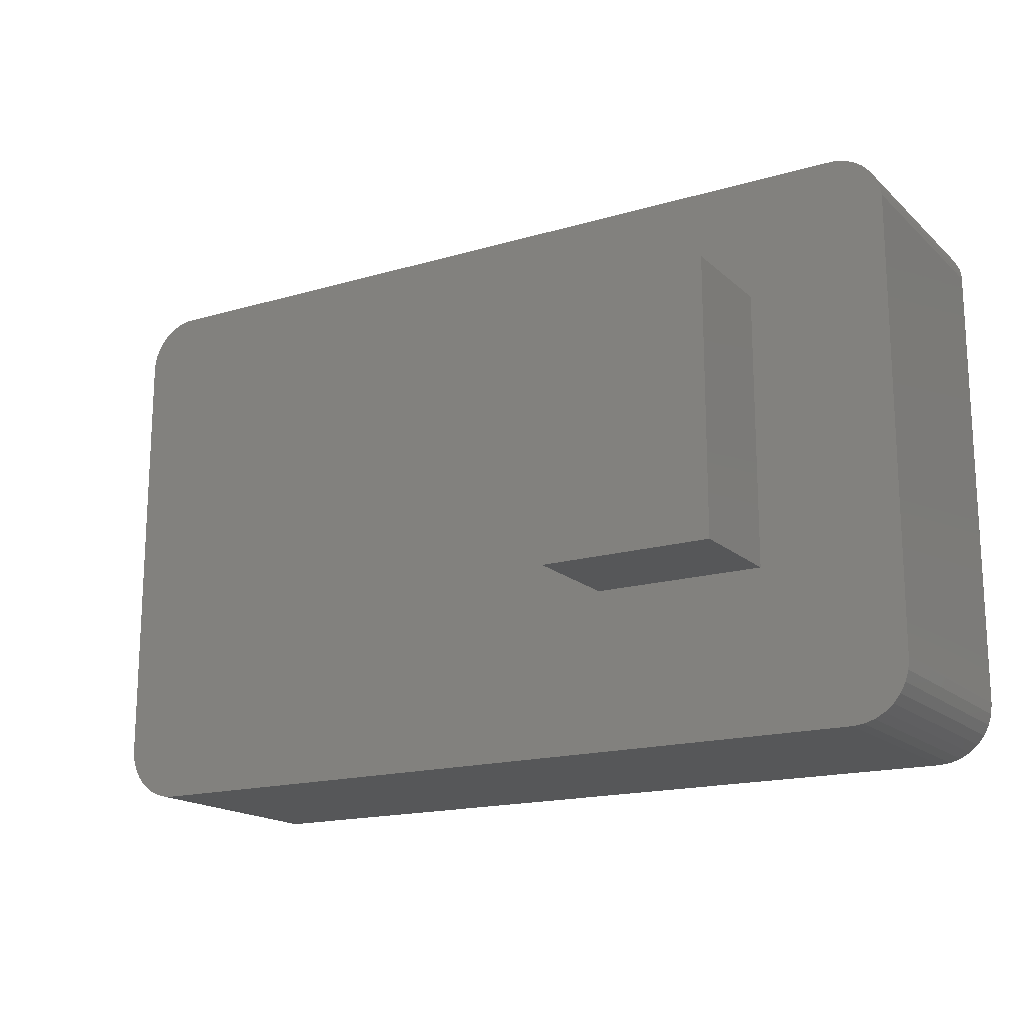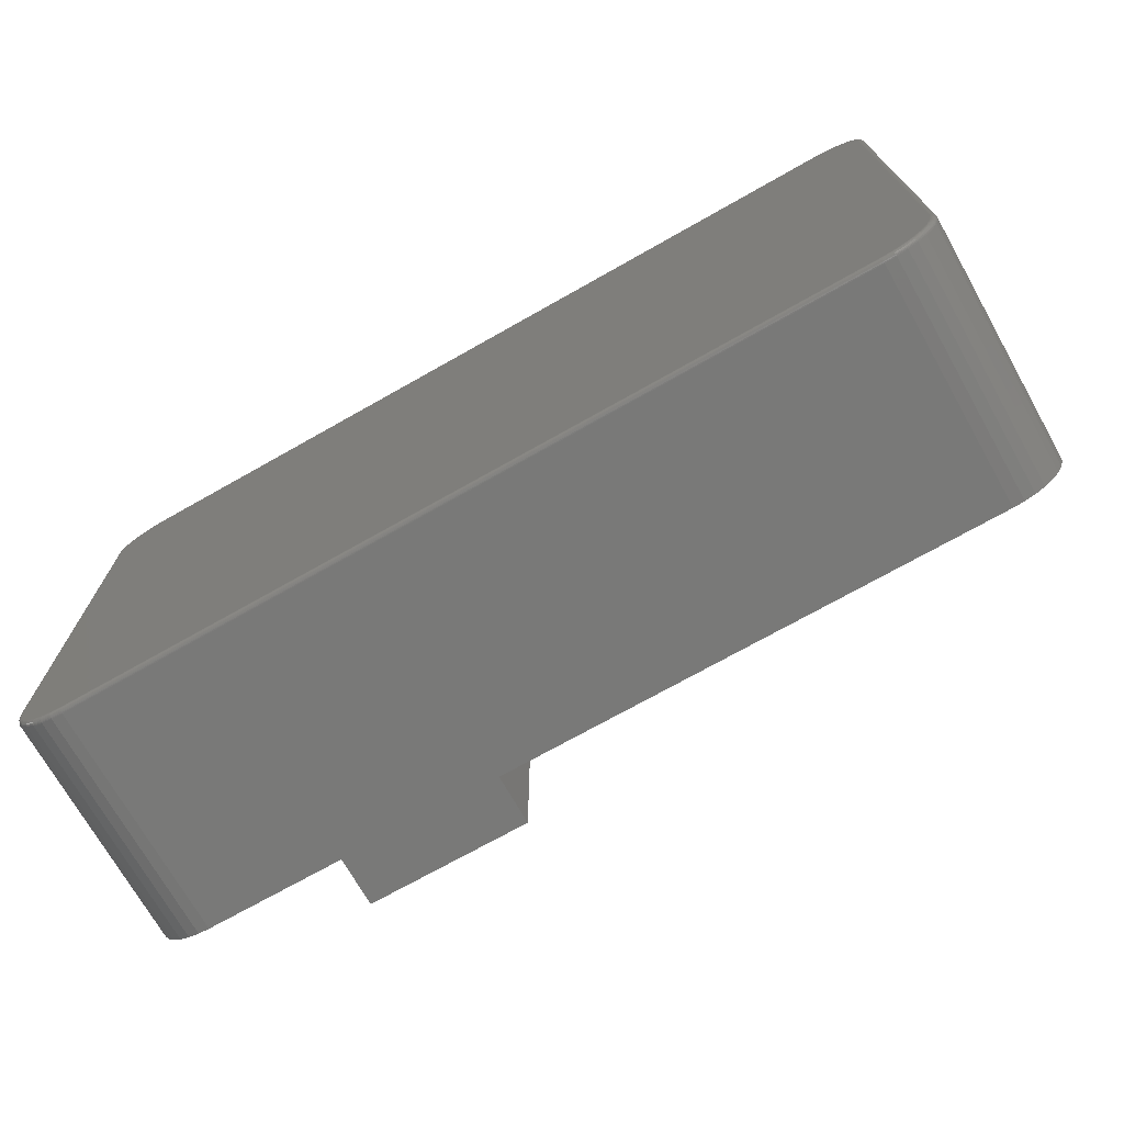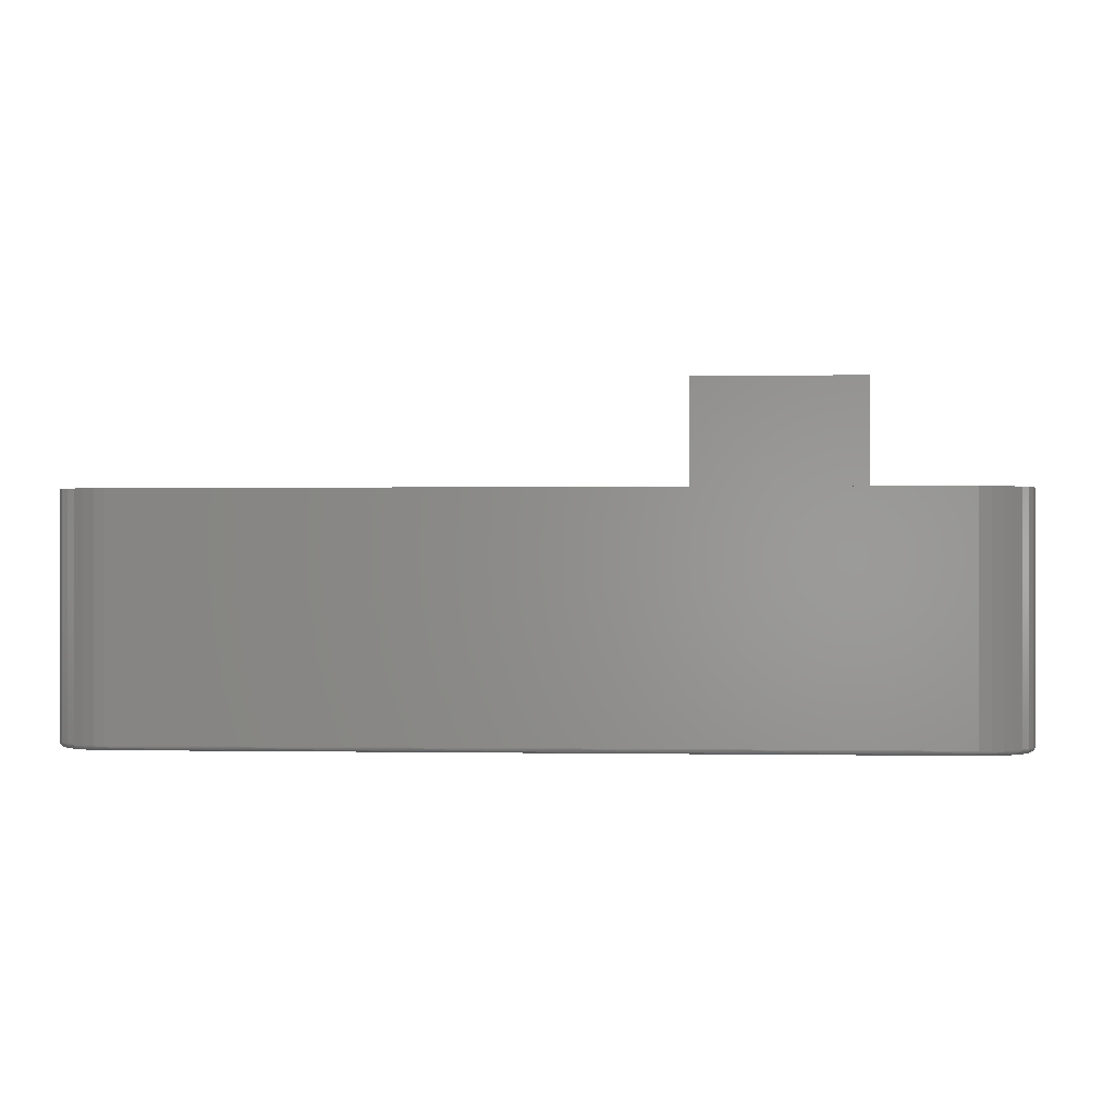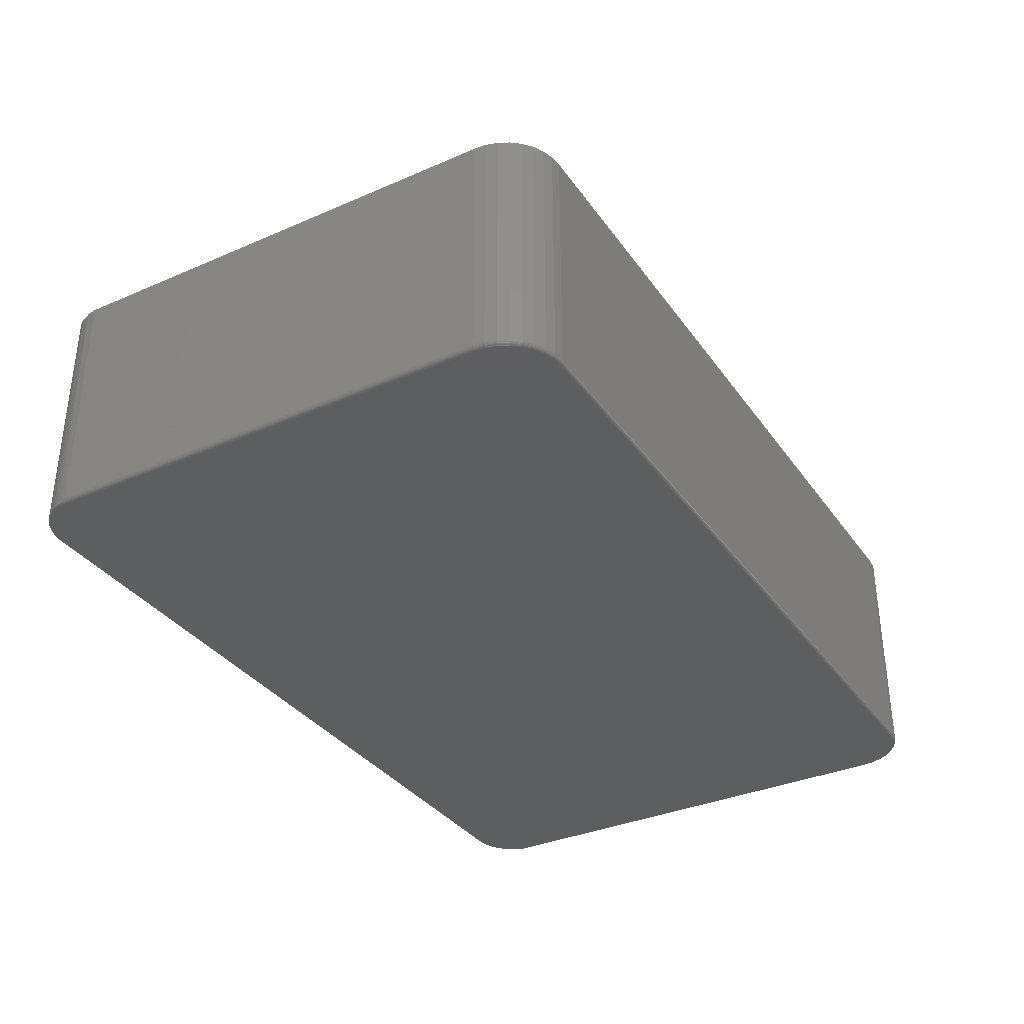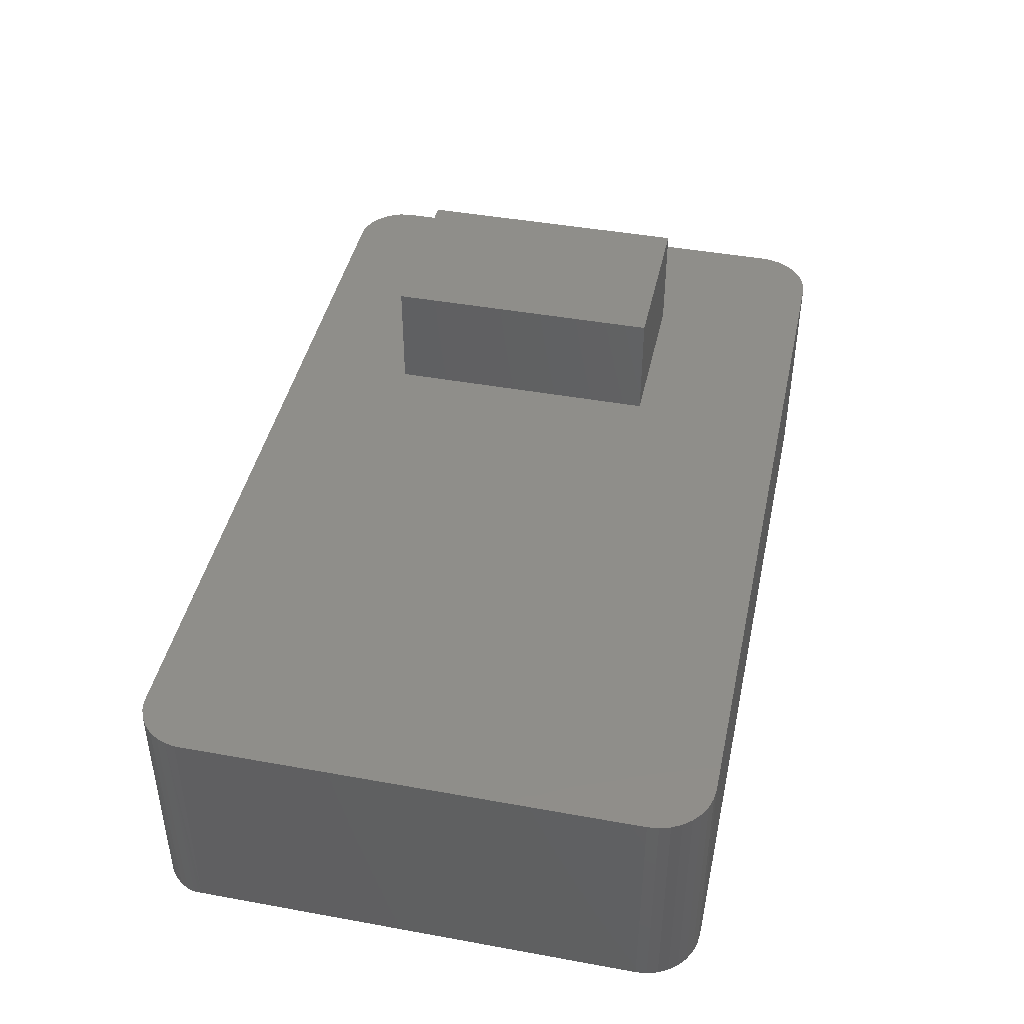
<metadata>
{"format":"stl","ext":"stl","renderer":"f3d","projection":"perspective","resolution":1024,"background":"white","views":[{"elev":-17.0,"azim":30.6,"up":"+Y"},{"elev":-71.9,"azim":-150.5,"up":"+Y"},{"elev":0.0,"azim":4.0,"up":"+Z"},{"elev":-34.6,"azim":-59.8,"up":"+Z"},{"elev":43.4,"azim":-77.9,"up":"+Z"}]}
</metadata>
<code>
# stl→obj: 234 verts, 464 faces
v -0.6553 0.4306 0.3984
v -0.6724 0.4305 0.3984
v -0.6891 0.427 0.3984
v 0.2278 -0.2344 0.3984
v 0.2278 0.2253 0.3984
v -0.75 0.3516 0.3984
v -0.75 -0.4062 0.3984
v -0.7482 -0.4247 0.3984
v -0.7428 -0.4425 0.3984
v -0.734 -0.4589 0.3984
v -0.7223 -0.4732 0.3984
v -0.7079 -0.485 0.3984
v -0.6915 -0.4938 0.3984
v -0.6737 -0.4992 0.3984
v -0.6553 -0.501 0.3984
v 0.6553 -0.501 0.3984
v 0.5164 -0.2344 0.3984
v 0.6737 -0.4992 0.3984
v 0.6915 -0.4938 0.3984
v 0.7079 -0.485 0.3984
v 0.7223 -0.4732 0.3984
v 0.734 -0.4589 0.3984
v 0.7428 -0.4425 0.3984
v 0.7482 -0.4247 0.3984
v 0.75 -0.4062 0.3984
v 0.75 0.3516 0.3984
v 0.5164 0.2253 0.3984
v 0.6553 0.4306 0.3984
v -0.7048 0.4203 0.3984
v -0.719 0.4107 0.3984
v -0.731 0.3986 0.3984
v -0.7404 0.3843 0.3984
v -0.7468 0.3684 0.3984
v 0.7468 0.3684 0.3984
v 0.7404 0.3843 0.3984
v 0.731 0.3986 0.3984
v 0.719 0.4107 0.3984
v 0.7048 0.4203 0.3984
v 0.6891 0.427 0.3984
v 0.6724 0.4305 0.3984
v 0.2278 0.2253 0.5859
v 0.2278 -0.2344 0.5859
v 0.5164 0.2253 0.5859
v 0.5164 -0.2344 0.5859
v 0.6705 0.4306 0
v -0.6855 0.428 0
v 0.6553 0.4306 0
v -0.6553 0.4306 0
v -0.6722 -0.4915 0
v 0.6722 -0.4915 0
v -0.6553 -0.4932 0
v 0.6553 -0.4932 0
v -0.6705 0.4306 0
v 0.6855 0.428 0
v -0.6999 0.4229 0
v 0.6999 0.4229 0
v -0.7131 0.4153 0
v 0.7131 0.4153 0
v -0.7248 0.4055 0
v 0.7248 0.4055 0
v 0.6885 -0.4866 0
v -0.6885 -0.4866 0
v 0.7036 -0.4785 0
v -0.7036 -0.4785 0
v -0.7167 -0.4677 0
v 0.7167 -0.4677 0
v -0.7275 -0.4545 0
v 0.7275 -0.4545 0
v -0.7356 -0.4395 0
v 0.7356 -0.4395 0
v -0.7405 -0.4232 0
v 0.7405 -0.4232 0
v -0.7422 -0.4062 0
v 0.7422 -0.4062 0
v -0.7422 0.3806 0
v 0.7422 0.3806 0
v -0.7346 0.3938 0
v 0.7346 0.3938 0
v -0.75 0.3516 0.007812
v -0.75 -0.4062 0.007812
v -0.7448 0.3745 0.0004342
v -0.7474 0.3661 0.002031
v -0.7492 0.3577 0.004433
v -0.7497 0.3548 0.005502
v -0.7499 0.3527 0.006538
v 0.7448 0.3745 0.0004342
v 0.75 0.3516 0.007812
v 0.7499 0.3527 0.006538
v 0.7497 0.3548 0.005502
v 0.7492 0.3577 0.004433
v 0.7474 0.3661 0.002031
v 0.75 -0.4062 0.007812
v 0.7482 -0.4247 0.007812
v 0.7428 -0.4425 0.007812
v 0.734 -0.4589 0.007812
v 0.7223 -0.4732 0.007812
v 0.7079 -0.485 0.007812
v 0.6915 -0.4938 0.007812
v 0.6737 -0.4992 0.007812
v 0.6553 -0.501 0.007812
v -0.6553 -0.501 0.007812
v -0.6737 -0.4992 0.007812
v -0.6915 -0.4938 0.007812
v -0.7079 -0.485 0.007812
v -0.7223 -0.4732 0.007812
v -0.734 -0.4589 0.007812
v -0.7428 -0.4425 0.007812
v -0.7482 -0.4247 0.007812
v -0.7498 -0.4062 0.006288
v -0.7437 -0.4062 0.0001501
v -0.7452 -0.4062 0.0005947
v -0.7465 -0.4062 0.001317
v -0.7477 -0.4062 0.002288
v -0.7487 -0.4062 0.003472
v -0.7494 -0.4062 0.004823
v 0.7437 -0.4062 0.0001501
v 0.7498 -0.4062 0.006288
v 0.7452 -0.4062 0.0005947
v 0.7465 -0.4062 0.001317
v 0.7477 -0.4062 0.002288
v 0.7487 -0.4062 0.003472
v 0.7494 -0.4062 0.004823
v 0.748 -0.4247 0.006288
v 0.7476 -0.4246 0.004823
v 0.7469 -0.4245 0.003472
v 0.7459 -0.4243 0.002288
v 0.7448 -0.4241 0.001317
v 0.7434 -0.4238 0.0005947
v 0.742 -0.4235 0.0001501
v 0.6737 -0.499 0.006288
v 0.6553 -0.5008 0.006288
v 0.6736 -0.4986 0.004823
v 0.6553 -0.5004 0.004823
v 0.6735 -0.4979 0.003472
v 0.6553 -0.4997 0.003472
v 0.6733 -0.4969 0.002288
v 0.6553 -0.4987 0.002288
v 0.6731 -0.4958 0.001317
v 0.6553 -0.4975 0.001317
v 0.6728 -0.4944 0.0005947
v 0.6553 -0.4962 0.0005947
v 0.6725 -0.493 0.0001501
v 0.6553 -0.4947 0.0001501
v 0.6915 -0.4936 0.006288
v 0.6913 -0.4932 0.004823
v 0.691 -0.4926 0.003472
v 0.6906 -0.4917 0.002288
v 0.6902 -0.4906 0.001317
v 0.6897 -0.4893 0.0005947
v 0.6891 -0.488 0.0001501
v 0.7078 -0.4849 0.006288
v 0.7076 -0.4845 0.004823
v 0.7072 -0.4839 0.003472
v 0.7066 -0.4831 0.002288
v 0.706 -0.4821 0.001317
v 0.7052 -0.481 0.0005947
v 0.7044 -0.4798 0.0001501
v 0.7221 -0.4731 0.006288
v 0.7218 -0.4728 0.004823
v 0.7213 -0.4723 0.003472
v 0.7206 -0.4716 0.002288
v 0.7198 -0.4708 0.001317
v 0.7188 -0.4698 0.0005947
v 0.7178 -0.4688 0.0001501
v 0.7339 -0.4588 0.006288
v 0.7335 -0.4586 0.004823
v 0.7329 -0.4582 0.003472
v 0.7321 -0.4576 0.002288
v 0.7311 -0.457 0.001317
v 0.73 -0.4562 0.0005947
v 0.7288 -0.4554 0.0001501
v 0.7426 -0.4424 0.006288
v 0.7422 -0.4423 0.004823
v 0.7416 -0.442 0.003472
v 0.7407 -0.4416 0.002288
v 0.7396 -0.4412 0.001317
v 0.7383 -0.4407 0.0005947
v 0.737 -0.4401 0.0001501
v -0.6553 -0.4947 0.0001501
v -0.6553 -0.4962 0.0005947
v -0.6553 -0.4975 0.001317
v -0.6553 -0.4987 0.002288
v -0.6553 -0.4997 0.003472
v -0.6553 -0.5004 0.004823
v -0.6553 -0.5008 0.006288
v -0.6737 -0.499 0.006288
v -0.6736 -0.4986 0.004823
v -0.6735 -0.4979 0.003472
v -0.6733 -0.4969 0.002288
v -0.6731 -0.4958 0.001317
v -0.6728 -0.4944 0.0005947
v -0.6725 -0.493 0.0001501
v -0.748 -0.4247 0.006288
v -0.7476 -0.4246 0.004823
v -0.7469 -0.4245 0.003472
v -0.7459 -0.4243 0.002288
v -0.7448 -0.4241 0.001317
v -0.7434 -0.4238 0.0005947
v -0.742 -0.4235 0.0001501
v -0.7426 -0.4424 0.006288
v -0.7422 -0.4423 0.004823
v -0.7416 -0.442 0.003472
v -0.7407 -0.4416 0.002288
v -0.7396 -0.4412 0.001317
v -0.7383 -0.4407 0.0005947
v -0.737 -0.4401 0.0001501
v -0.7339 -0.4588 0.006288
v -0.7335 -0.4586 0.004823
v -0.7329 -0.4582 0.003472
v -0.7321 -0.4576 0.002288
v -0.7311 -0.457 0.001317
v -0.73 -0.4562 0.0005947
v -0.7288 -0.4554 0.0001501
v -0.7221 -0.4731 0.006288
v -0.7218 -0.4728 0.004823
v -0.7213 -0.4723 0.003472
v -0.7206 -0.4716 0.002288
v -0.7198 -0.4708 0.001317
v -0.7188 -0.4698 0.0005947
v -0.7178 -0.4688 0.0001501
v -0.7078 -0.4849 0.006288
v -0.7076 -0.4845 0.004823
v -0.7072 -0.4839 0.003472
v -0.7066 -0.4831 0.002288
v -0.706 -0.4821 0.001317
v -0.7052 -0.481 0.0005947
v -0.7044 -0.4798 0.0001501
v -0.6915 -0.4936 0.006288
v -0.6913 -0.4932 0.004823
v -0.691 -0.4926 0.003472
v -0.6906 -0.4917 0.002288
v -0.6902 -0.4906 0.001317
v -0.6897 -0.4893 0.0005947
v -0.6891 -0.488 0.0001501
f 1 2 3
f 4 5 6
f 4 6 7
f 4 7 8
f 4 8 9
f 4 9 10
f 4 10 11
f 4 11 12
f 4 12 13
f 4 13 14
f 4 14 15
f 4 15 16
f 4 16 17
f 17 16 18
f 17 18 19
f 17 19 20
f 17 20 21
f 17 21 22
f 17 22 23
f 17 23 24
f 17 24 25
f 17 25 26
f 17 26 27
f 5 27 28
f 5 28 1
f 5 1 3
f 5 3 29
f 5 29 30
f 5 30 31
f 5 31 32
f 5 32 33
f 5 33 6
f 27 26 34
f 27 34 35
f 27 35 36
f 27 36 37
f 27 37 38
f 27 38 39
f 27 39 40
f 27 40 28
f 41 5 42
f 42 5 4
f 43 27 41
f 41 27 5
f 44 17 43
f 43 17 27
f 42 4 44
f 44 4 17
f 42 44 41
f 41 44 43
f 45 46 47
f 46 48 47
f 49 50 51
f 50 52 51
f 46 53 48
f 54 46 45
f 55 46 54
f 56 55 54
f 57 55 56
f 58 57 56
f 59 57 58
f 60 59 58
f 61 62 63
f 49 62 61
f 50 49 61
f 62 64 63
f 63 64 65
f 63 65 66
f 66 65 67
f 66 67 68
f 68 67 69
f 68 69 70
f 70 69 71
f 70 71 72
f 72 71 73
f 72 73 74
f 74 73 75
f 74 75 76
f 76 75 77
f 76 77 78
f 78 77 59
f 78 59 60
f 6 79 7
f 7 79 80
f 32 31 77
f 59 77 31
f 31 30 59
f 59 30 57
f 57 30 29
f 57 29 55
f 55 29 3
f 55 3 46
f 46 3 2
f 75 81 33
f 75 33 32
f 75 32 77
f 33 81 82
f 33 82 83
f 33 83 84
f 33 84 85
f 33 85 79
f 33 79 6
f 1 48 2
f 2 48 53
f 2 53 46
f 76 35 86
f 76 78 35
f 40 39 54
f 56 54 39
f 39 38 56
f 58 56 38
f 38 37 58
f 60 58 37
f 37 36 60
f 60 36 78
f 78 36 35
f 87 88 26
f 34 26 88
f 34 88 89
f 34 89 90
f 34 90 91
f 34 91 86
f 34 86 35
f 47 28 45
f 45 28 40
f 45 40 54
f 25 92 26
f 26 92 87
f 92 25 93
f 93 25 24
f 93 24 94
f 94 24 23
f 94 23 95
f 95 23 22
f 95 22 96
f 96 22 21
f 96 21 97
f 97 21 20
f 97 20 98
f 98 20 19
f 98 19 99
f 99 19 18
f 99 18 100
f 100 18 16
f 15 101 16
f 16 101 100
f 101 15 102
f 102 15 14
f 102 14 103
f 103 14 13
f 103 13 104
f 104 13 12
f 104 12 105
f 105 12 11
f 105 11 106
f 106 11 10
f 106 10 107
f 107 10 9
f 107 9 108
f 108 9 8
f 108 8 80
f 80 8 7
f 80 85 109
f 80 79 85
f 75 110 81
f 75 73 110
f 81 110 111
f 81 111 112
f 81 112 82
f 82 112 113
f 82 113 114
f 82 114 83
f 83 114 115
f 115 84 83
f 115 109 85
f 115 85 84
f 76 116 74
f 76 86 116
f 87 117 88
f 87 92 117
f 116 86 118
f 119 118 86
f 86 91 119
f 119 91 120
f 121 120 91
f 91 90 121
f 121 90 122
f 122 90 89
f 122 89 88
f 122 88 117
f 92 93 117
f 117 93 123
f 117 123 122
f 122 123 124
f 122 124 121
f 121 124 125
f 121 125 120
f 120 125 126
f 120 126 119
f 119 126 127
f 119 127 118
f 118 127 128
f 118 128 116
f 116 128 129
f 116 129 74
f 74 129 72
f 99 100 130
f 130 100 131
f 130 131 132
f 132 131 133
f 132 133 134
f 134 133 135
f 134 135 136
f 136 135 137
f 136 137 138
f 138 137 139
f 138 139 140
f 140 139 141
f 140 141 142
f 142 141 143
f 142 143 50
f 50 143 52
f 98 99 144
f 144 99 130
f 144 130 145
f 145 130 132
f 145 132 146
f 146 132 134
f 146 134 147
f 147 134 136
f 147 136 148
f 148 136 138
f 148 138 149
f 149 138 140
f 149 140 150
f 150 140 142
f 150 142 61
f 61 142 50
f 97 98 151
f 151 98 144
f 151 144 152
f 152 144 145
f 152 145 153
f 153 145 146
f 153 146 154
f 154 146 147
f 154 147 155
f 155 147 148
f 155 148 156
f 156 148 149
f 156 149 157
f 157 149 150
f 157 150 63
f 63 150 61
f 96 97 158
f 158 97 151
f 158 151 159
f 159 151 152
f 159 152 160
f 160 152 153
f 160 153 161
f 161 153 154
f 161 154 162
f 162 154 155
f 162 155 163
f 163 155 156
f 163 156 164
f 164 156 157
f 164 157 66
f 66 157 63
f 95 96 165
f 165 96 158
f 165 158 166
f 166 158 159
f 166 159 167
f 167 159 160
f 167 160 168
f 168 160 161
f 168 161 169
f 169 161 162
f 169 162 170
f 170 162 163
f 170 163 171
f 171 163 164
f 171 164 68
f 68 164 66
f 94 95 172
f 172 95 165
f 172 165 173
f 173 165 166
f 173 166 174
f 174 166 167
f 174 167 175
f 175 167 168
f 175 168 176
f 176 168 169
f 176 169 177
f 177 169 170
f 177 170 178
f 178 170 171
f 178 171 70
f 70 171 68
f 93 94 123
f 123 94 172
f 123 172 124
f 124 172 173
f 124 173 125
f 125 173 174
f 125 174 126
f 126 174 175
f 126 175 127
f 127 175 176
f 127 176 128
f 128 176 177
f 128 177 129
f 129 177 178
f 129 178 72
f 72 178 70
f 51 52 179
f 179 52 143
f 179 143 180
f 180 143 141
f 180 141 181
f 181 141 139
f 181 139 182
f 182 139 137
f 182 137 183
f 183 137 135
f 183 135 184
f 184 135 133
f 184 133 185
f 185 133 131
f 185 131 101
f 101 131 100
f 101 102 185
f 185 102 186
f 185 186 184
f 184 186 187
f 184 187 183
f 183 187 188
f 183 188 182
f 182 188 189
f 182 189 181
f 181 189 190
f 181 190 180
f 180 190 191
f 180 191 179
f 179 191 192
f 179 192 51
f 51 192 49
f 108 80 193
f 193 80 109
f 193 109 194
f 194 109 115
f 194 115 195
f 195 115 114
f 195 114 196
f 196 114 113
f 196 113 197
f 197 113 112
f 197 112 198
f 198 112 111
f 198 111 199
f 199 111 110
f 199 110 71
f 71 110 73
f 107 108 200
f 200 108 193
f 200 193 201
f 201 193 194
f 201 194 202
f 202 194 195
f 202 195 203
f 203 195 196
f 203 196 204
f 204 196 197
f 204 197 205
f 205 197 198
f 205 198 206
f 206 198 199
f 206 199 69
f 69 199 71
f 106 107 207
f 207 107 200
f 207 200 208
f 208 200 201
f 208 201 209
f 209 201 202
f 209 202 210
f 210 202 203
f 210 203 211
f 211 203 204
f 211 204 212
f 212 204 205
f 212 205 213
f 213 205 206
f 213 206 67
f 67 206 69
f 105 106 214
f 214 106 207
f 214 207 215
f 215 207 208
f 215 208 216
f 216 208 209
f 216 209 217
f 217 209 210
f 217 210 218
f 218 210 211
f 218 211 219
f 219 211 212
f 219 212 220
f 220 212 213
f 220 213 65
f 65 213 67
f 104 105 221
f 221 105 214
f 221 214 222
f 222 214 215
f 222 215 223
f 223 215 216
f 223 216 224
f 224 216 217
f 224 217 225
f 225 217 218
f 225 218 226
f 226 218 219
f 226 219 227
f 227 219 220
f 227 220 64
f 64 220 65
f 103 104 228
f 228 104 221
f 228 221 229
f 229 221 222
f 229 222 230
f 230 222 223
f 230 223 231
f 231 223 224
f 231 224 232
f 232 224 225
f 232 225 233
f 233 225 226
f 233 226 234
f 234 226 227
f 234 227 62
f 62 227 64
f 102 103 186
f 186 103 228
f 186 228 187
f 187 228 229
f 187 229 188
f 188 229 230
f 188 230 189
f 189 230 231
f 189 231 190
f 190 231 232
f 190 232 191
f 191 232 233
f 191 233 192
f 192 233 234
f 192 234 49
f 49 234 62
f 28 47 1
f 1 47 48

</code>
